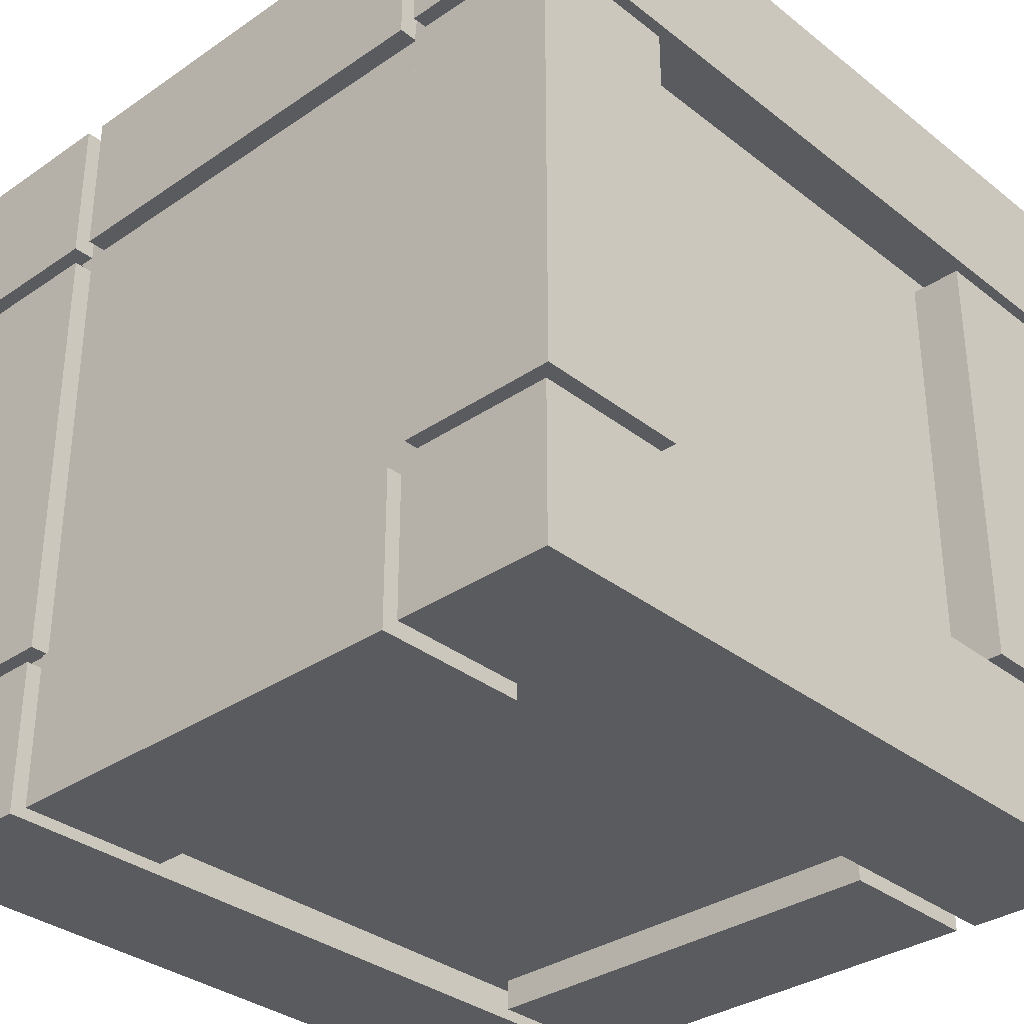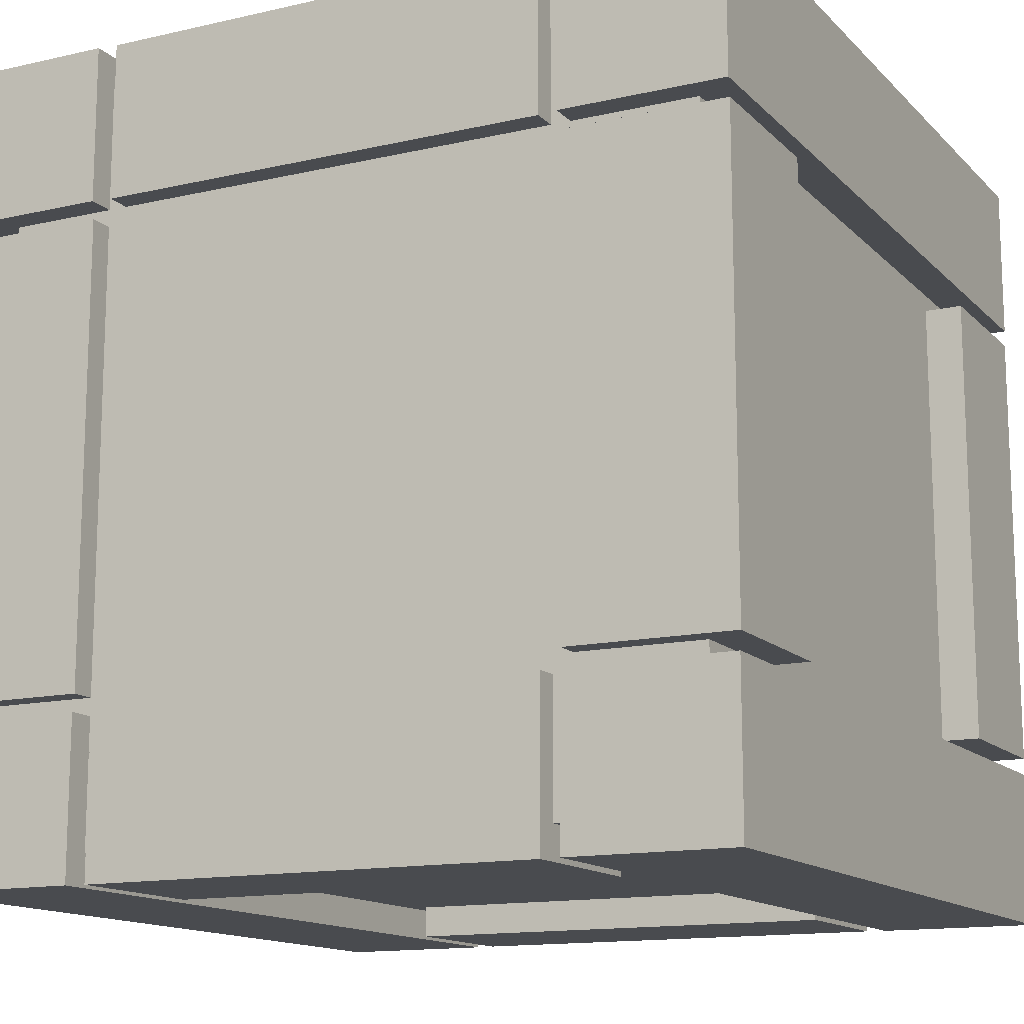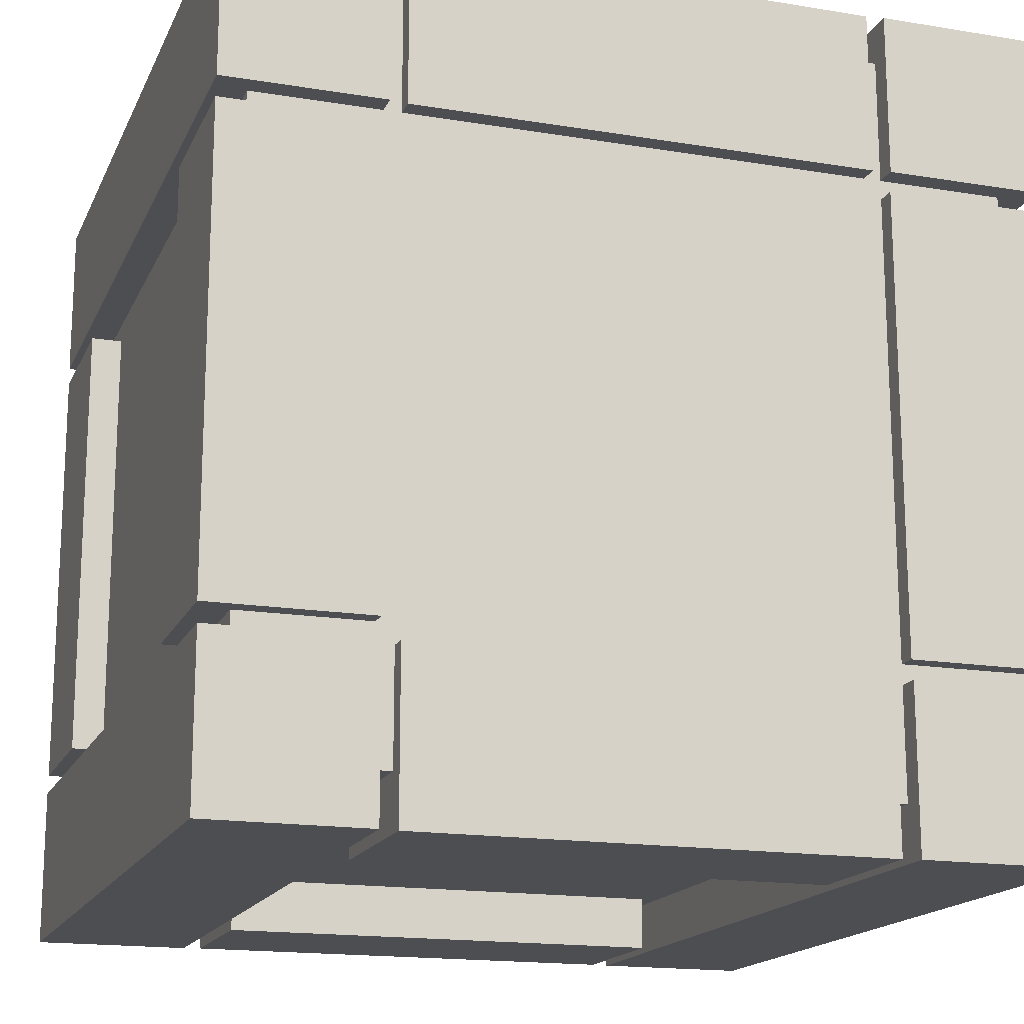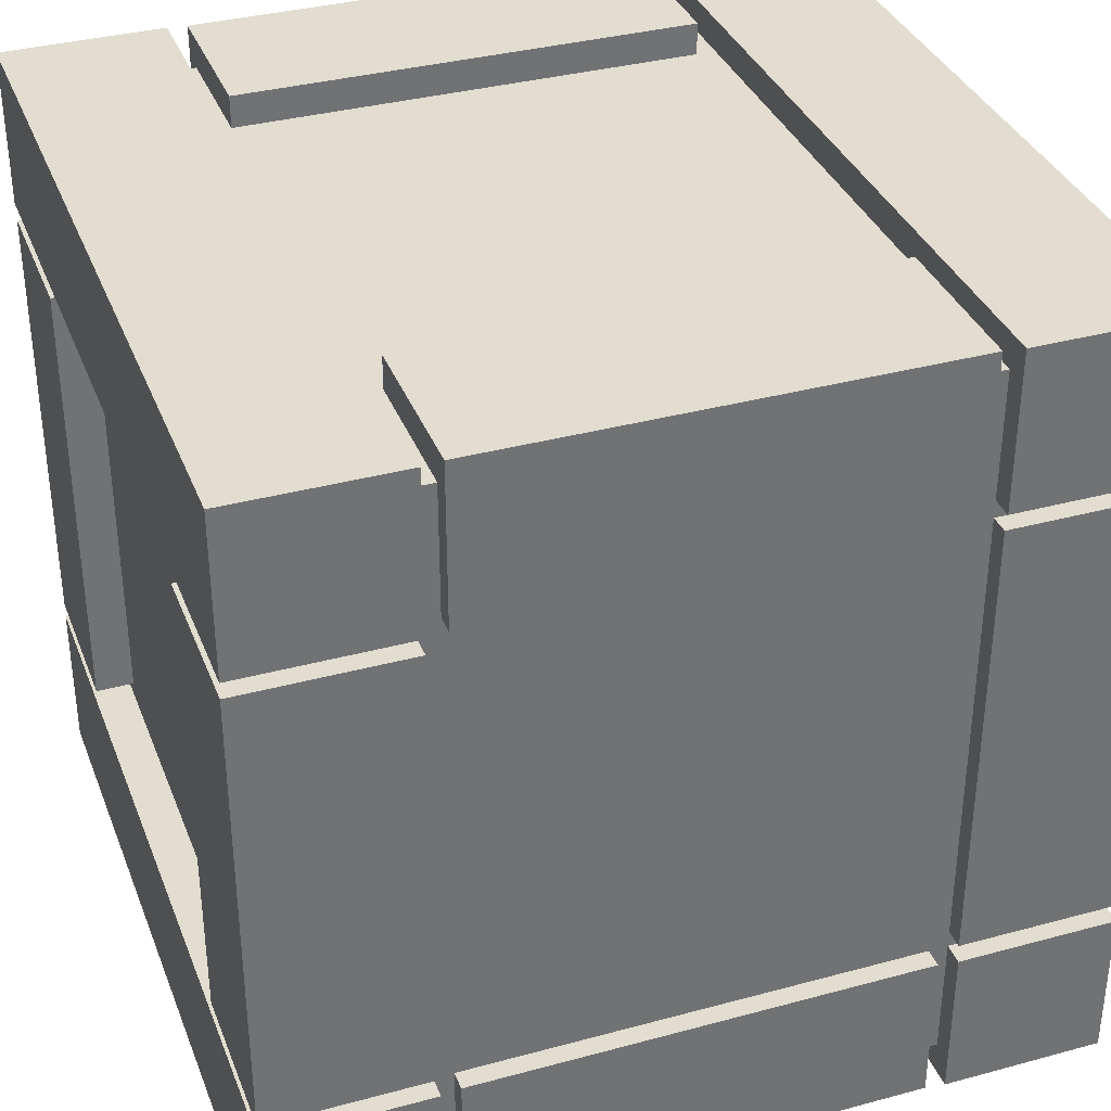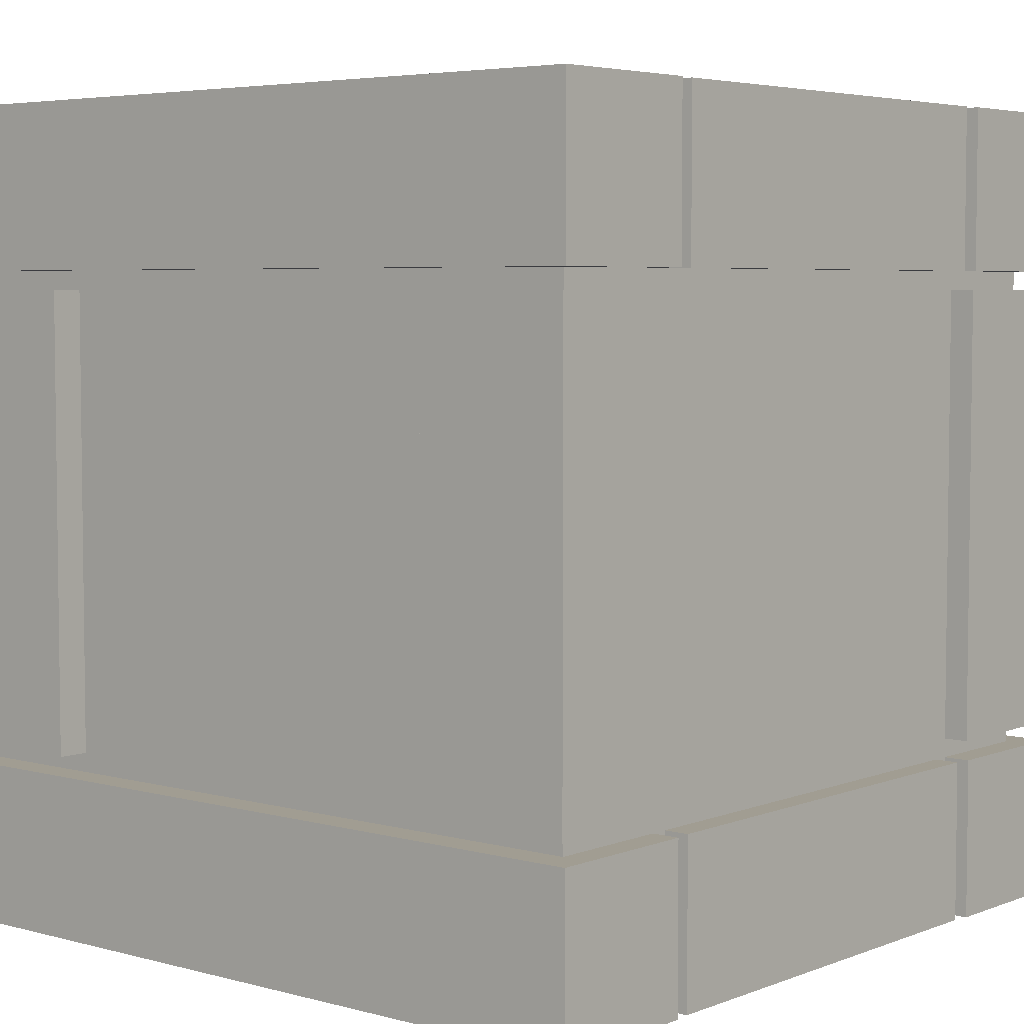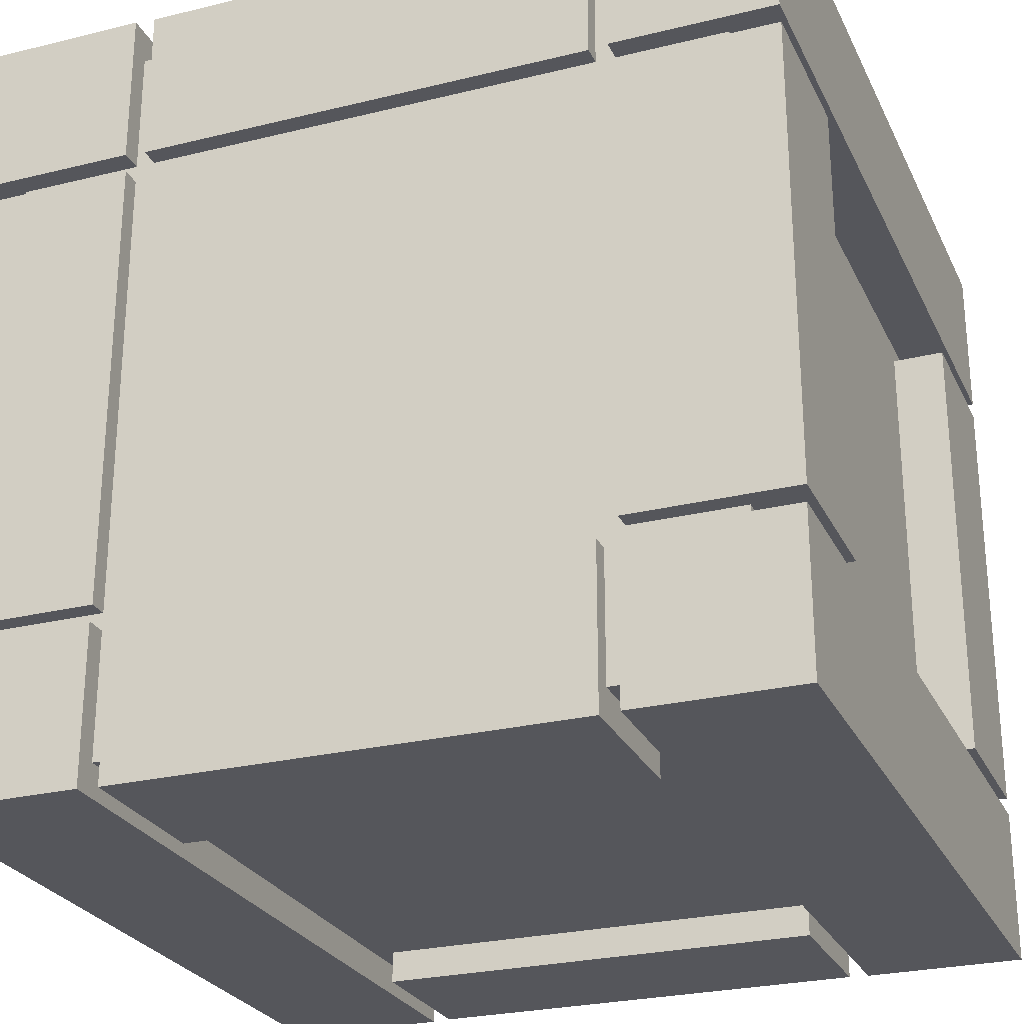
<metadata>
{"format":"obj","ext":"obj","renderer":"f3d","projection":"perspective","resolution":1024,"background":"white","views":[{"elev":-33.3,"azim":-46.9,"up":"+Z"},{"elev":-13.8,"azim":117.1,"up":"+Z"},{"elev":-16.8,"azim":-108.4,"up":"+Y"},{"elev":35.4,"azim":-109.7,"up":"+Z"},{"elev":4.8,"azim":40.1,"up":"+Y"},{"elev":-26.3,"azim":-68.8,"up":"+Z"}]}
</metadata>
<code>
v -46.35 -43.95 46.01
v 45.67 -43.95 46.01
v -46.35 45.8 46.01
v 45.67 45.8 46.01
v -46.35 45.8 -46.01
v 45.67 45.8 -46.01
v -46.35 -43.95 -46.01
v 45.67 -43.95 -46.01
v 29.33 -28.15 49.95
v 48.78 -28.15 49.95
v 29.33 28.15 49.95
v 48.78 28.15 49.95
v 29.33 28.15 30.5
v 48.78 28.15 30.5
v 29.33 -28.15 30.5
v 48.78 -28.15 30.5
v 29.33 -28.15 -30.5
v 48.78 -28.15 -30.5
v 29.33 28.15 -30.5
v 48.78 28.15 -30.5
v 29.33 28.15 -49.95
v 48.78 28.15 -49.95
v 29.33 -28.15 -49.95
v 48.78 -28.15 -49.95
v -48.78 -28.15 -30.5
v -29.33 -28.15 -30.5
v -48.78 28.15 -30.5
v -29.33 28.15 -30.5
v -48.78 28.15 -49.95
v -29.33 28.15 -49.95
v -48.78 -28.15 -49.95
v -29.33 -28.15 -49.95
v -48.78 -28.15 49.95
v -29.33 -28.15 49.95
v -48.78 28.15 49.95
v -29.33 28.15 49.95
v -48.78 28.15 30.5
v -29.33 28.15 30.5
v -48.78 -28.15 30.5
v -29.33 -28.15 30.5
v -49.09 30.53 -30.5
v 49.09 30.53 -30.5
v -49.09 50.53 -30.5
v 49.09 50.53 -30.5
v -49.09 50.53 -49.95
v 49.09 50.53 -49.95
v -49.09 30.53 -49.95
v 49.09 30.53 -49.95
v -49.09 30.53 49.95
v 49.09 30.53 49.95
v -49.09 50.53 49.95
v 49.09 50.53 49.95
v -49.09 50.53 30.5
v 49.09 50.53 30.5
v -49.09 30.53 30.5
v 49.09 30.53 30.5
v 29.33 30.53 -28.36
v 29.33 30.53 28.36
v 29.33 50.53 -28.36
v 29.33 50.53 28.36
v 48.78 50.53 -28.36
v 48.78 50.53 28.36
v 48.78 30.53 -28.36
v 48.78 30.53 28.36
v -48.78 30.53 -28.36
v -48.78 30.53 28.36
v -48.78 50.53 -28.36
v -48.78 50.53 28.36
v -29.33 50.53 -28.36
v -29.33 50.53 28.36
v -29.33 30.53 -28.36
v -29.33 30.53 28.36
v -49.09 -50.53 49.95
v 49.09 -50.53 49.95
v -49.09 -30.53 49.95
v 49.09 -30.53 49.95
v -49.09 -30.53 30.5
v 49.09 -30.53 30.5
v -49.09 -50.53 30.5
v 49.09 -50.53 30.5
v 29.33 -50.53 -28.36
v 29.33 -50.53 28.36
v 29.33 -30.53 -28.36
v 29.33 -30.53 28.36
v 48.78 -30.53 -28.36
v 48.78 -30.53 28.36
v 48.78 -50.53 -28.36
v 48.78 -50.53 28.36
v -49.09 -50.53 -30.5
v 49.09 -50.53 -30.5
v -49.09 -30.53 -30.5
v 49.09 -30.53 -30.5
v -49.09 -30.53 -49.95
v 49.09 -30.53 -49.95
v -49.09 -50.53 -49.95
v 49.09 -50.53 -49.95
v -48.78 -50.53 -28.36
v -48.78 -50.53 28.36
v -48.78 -30.53 -28.36
v -48.78 -30.53 28.36
v -29.33 -30.53 -28.36
v -29.33 -30.53 28.36
v -29.33 -50.53 -28.36
v -29.33 -50.53 28.36
f 1 2 4 3
f 3 4 6 5
f 5 6 8 7
f 7 8 2 1
f 2 8 6 4
f 7 1 3 5
f 9 10 12 11
f 11 12 14 13
f 13 14 16 15
f 15 16 10 9
f 10 16 14 12
f 15 9 11 13
f 17 18 20 19
f 19 20 22 21
f 21 22 24 23
f 23 24 18 17
f 18 24 22 20
f 23 17 19 21
f 25 26 28 27
f 27 28 30 29
f 29 30 32 31
f 31 32 26 25
f 26 32 30 28
f 31 25 27 29
f 33 34 36 35
f 35 36 38 37
f 37 38 40 39
f 39 40 34 33
f 34 40 38 36
f 39 33 35 37
f 41 42 44 43
f 43 44 46 45
f 45 46 48 47
f 47 48 42 41
f 42 48 46 44
f 47 41 43 45
f 49 50 52 51
f 51 52 54 53
f 53 54 56 55
f 55 56 50 49
f 50 56 54 52
f 55 49 51 53
f 57 58 60 59
f 59 60 62 61
f 61 62 64 63
f 63 64 58 57
f 58 64 62 60
f 63 57 59 61
f 65 66 68 67
f 67 68 70 69
f 69 70 72 71
f 71 72 66 65
f 66 72 70 68
f 71 65 67 69
f 73 74 76 75
f 75 76 78 77
f 77 78 80 79
f 79 80 74 73
f 74 80 78 76
f 79 73 75 77
f 81 82 84 83
f 83 84 86 85
f 85 86 88 87
f 87 88 82 81
f 82 88 86 84
f 87 81 83 85
f 89 90 92 91
f 91 92 94 93
f 93 94 96 95
f 95 96 90 89
f 90 96 94 92
f 95 89 91 93
f 97 98 100 99
f 99 100 102 101
f 101 102 104 103
f 103 104 98 97
f 98 104 102 100
f 103 97 99 101

</code>
